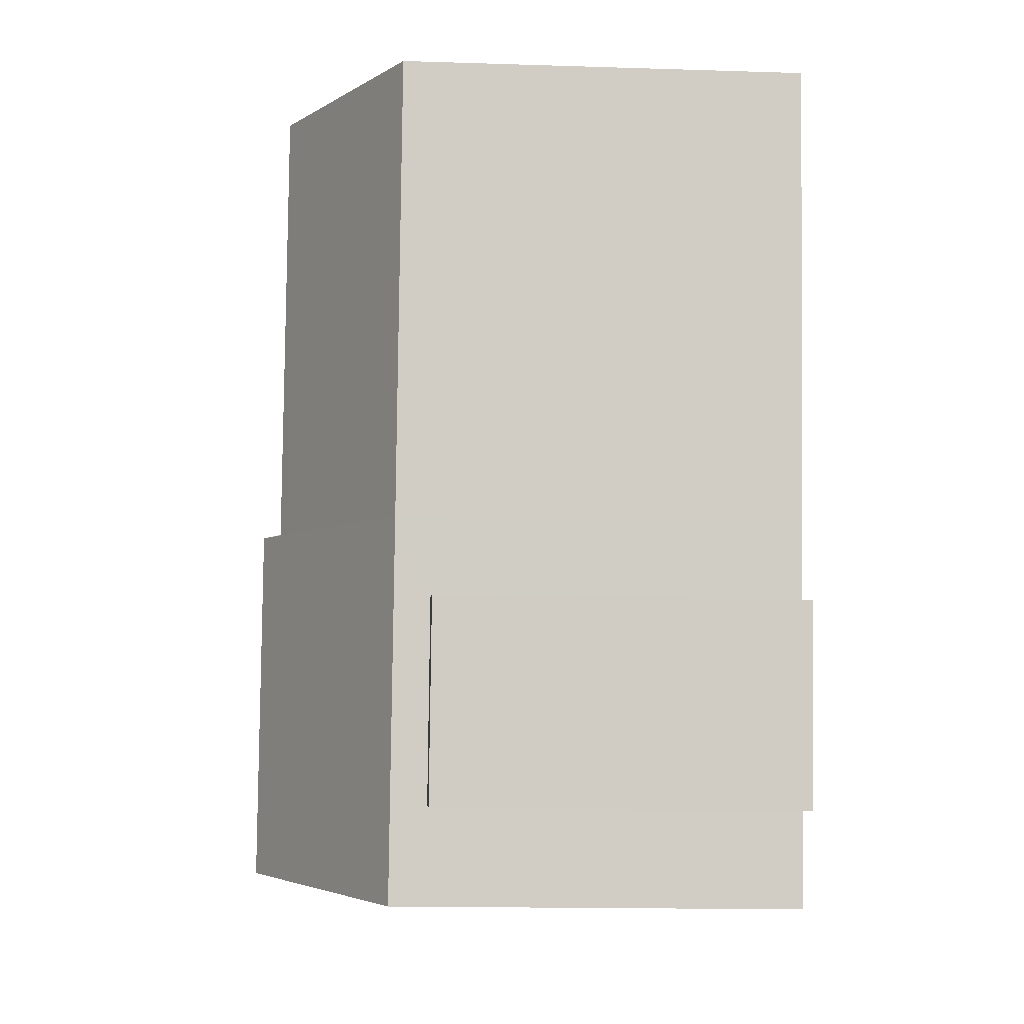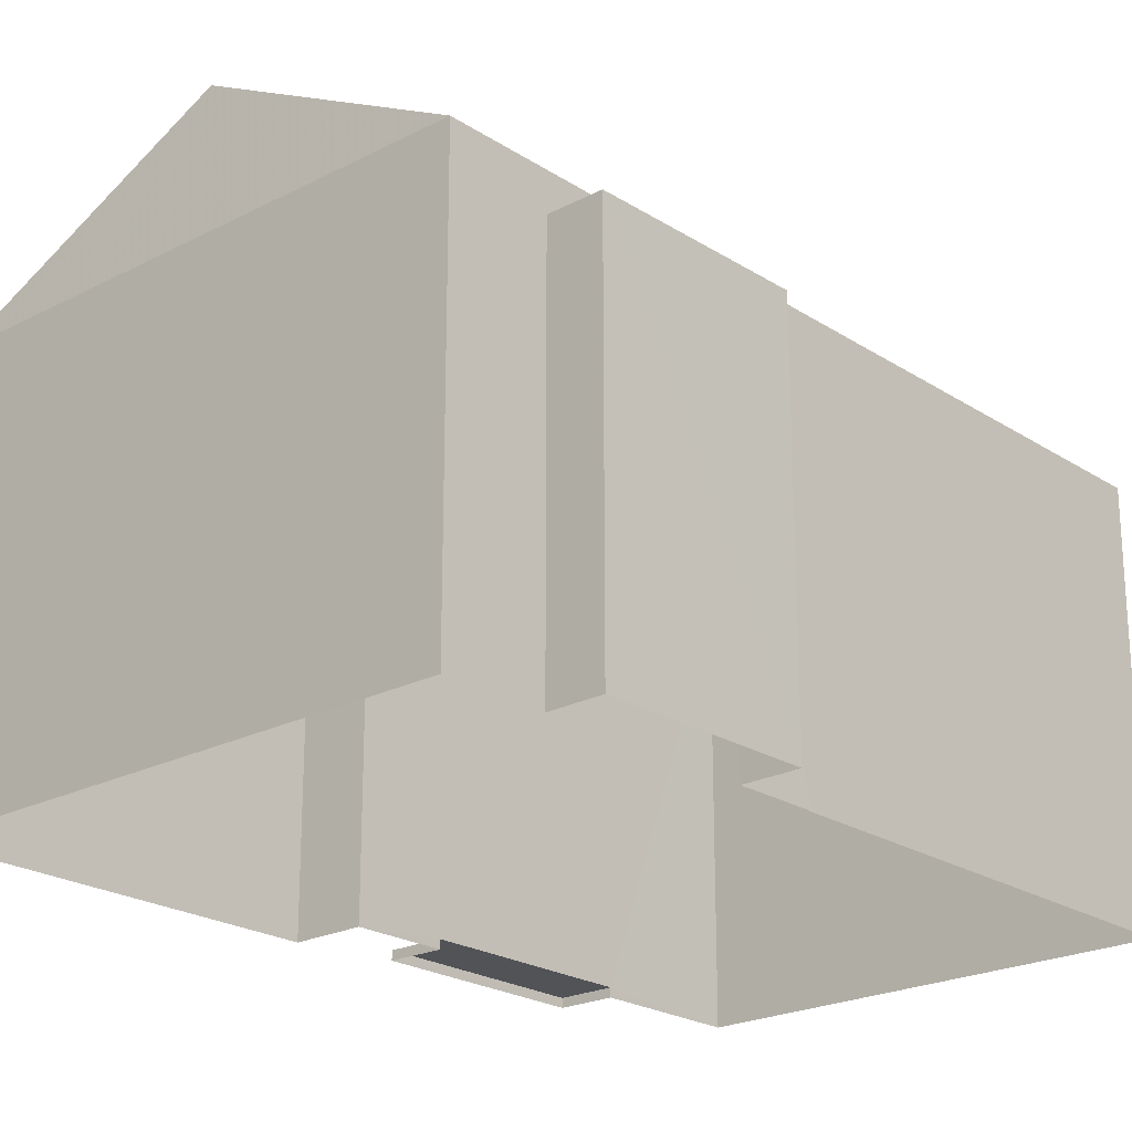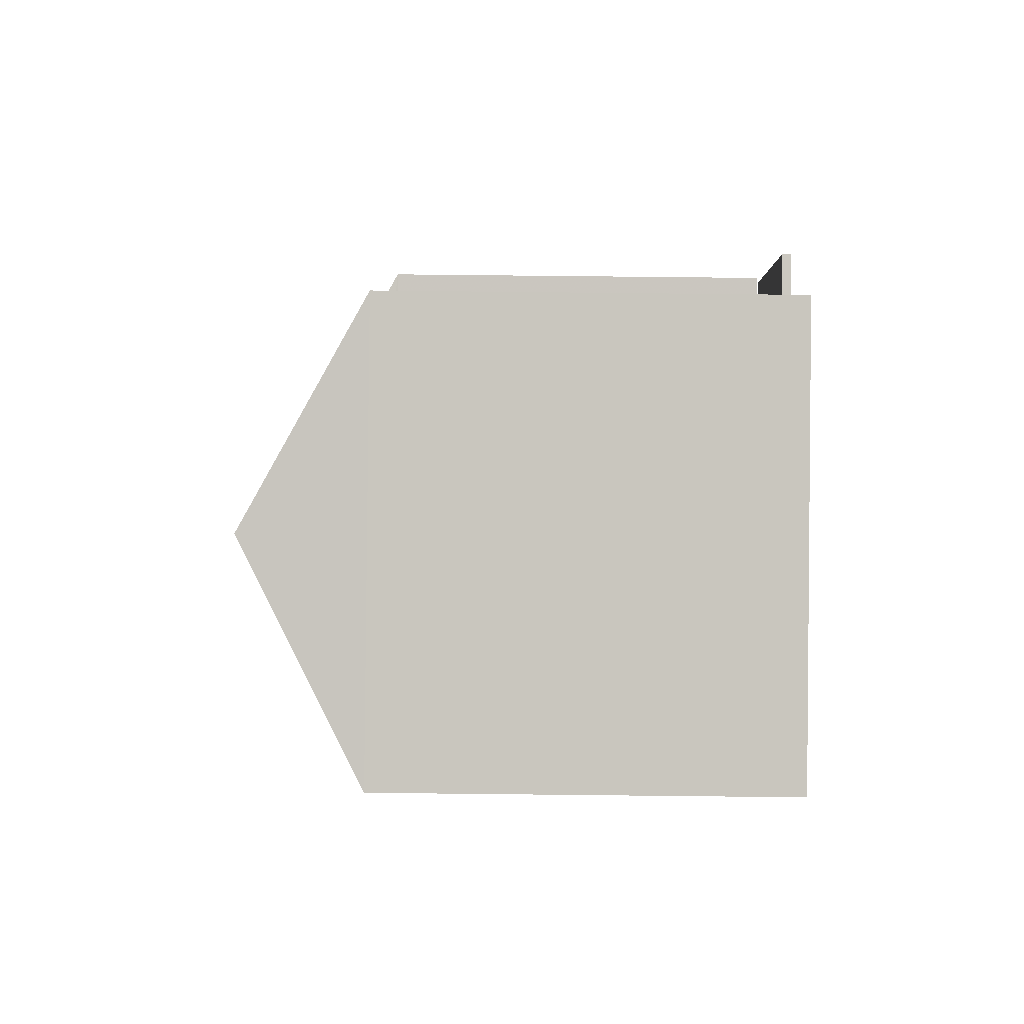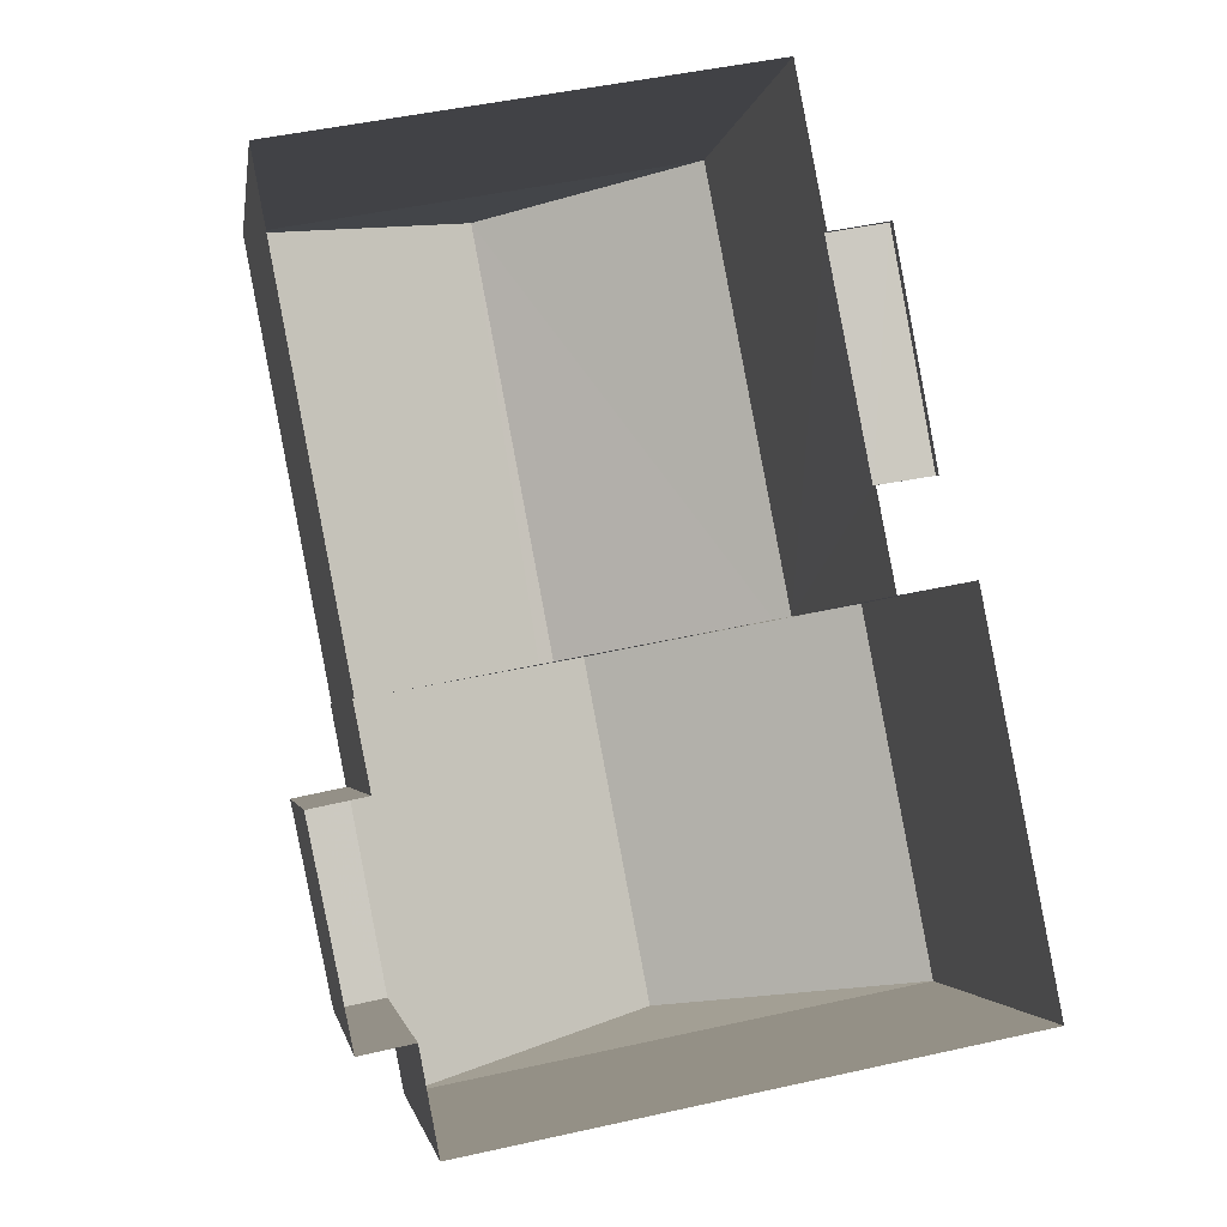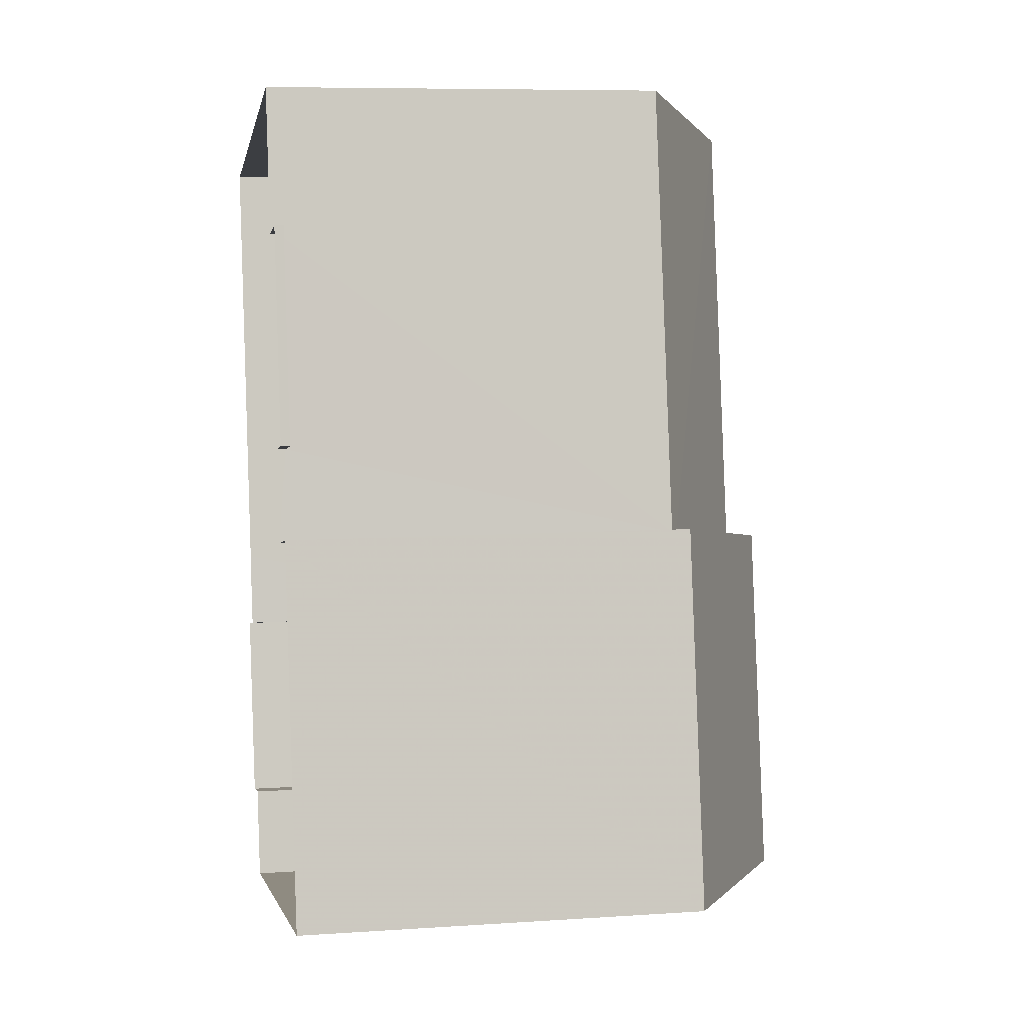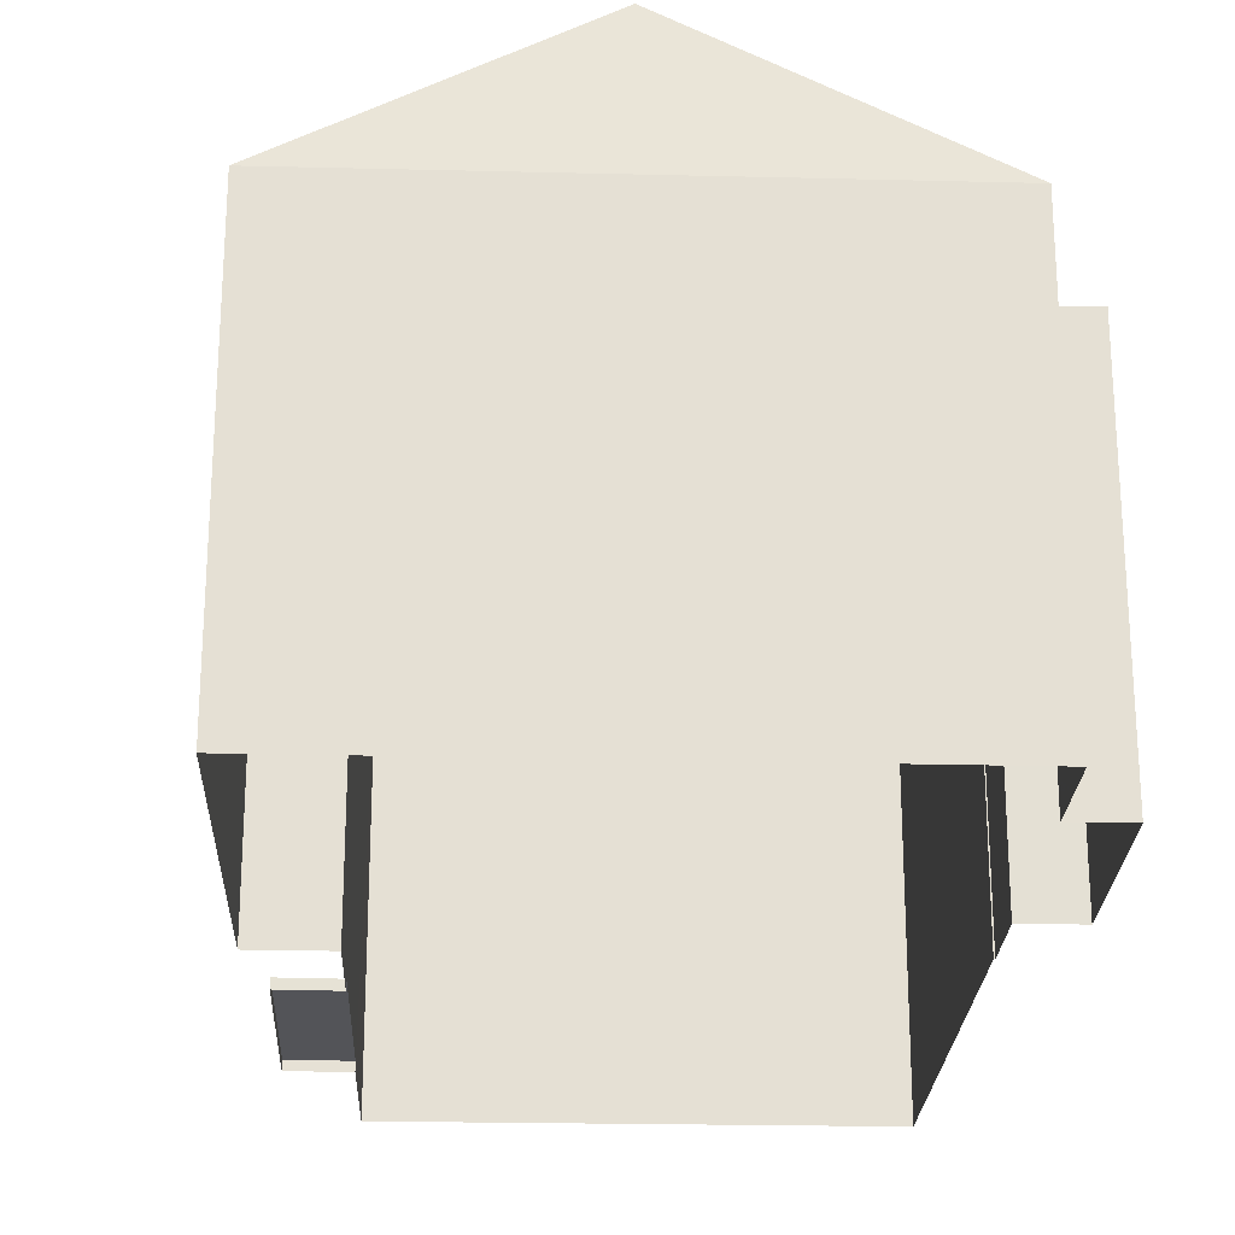
<metadata>
{"format":"obj","ext":"obj","renderer":"f3d","projection":"perspective","resolution":1024,"background":"white","views":[{"elev":-16.8,"azim":86.3,"up":"+Y"},{"elev":-22.4,"azim":31.0,"up":"+Z"},{"elev":78.2,"azim":90.6,"up":"+Y"},{"elev":-2.6,"azim":171.3,"up":"+Y"},{"elev":8.2,"azim":-100.5,"up":"+Y"},{"elev":-23.6,"azim":-13.2,"up":"+Z"}]}
</metadata>
<code>
v -8.816e+04 -9.91e+04 9.194
v -8.817e+04 -9.91e+04 9.194
v -8.817e+04 -9.91e+04 9.194
v -8.816e+04 -9.909e+04 9.194
v -8.817e+04 -9.909e+04 9.194
v -8.817e+04 -9.909e+04 9.194
v -8.817e+04 -9.91e+04 9.194
v -8.817e+04 -9.91e+04 9.194
v -8.817e+04 -9.91e+04 9.194
v -8.817e+04 -9.91e+04 9.194
v -8.817e+04 -9.91e+04 9.193
v -8.817e+04 -9.909e+04 9.194
v -8.817e+04 -9.91e+04 9.194
v -8.817e+04 -9.91e+04 9.194
v -8.817e+04 -9.91e+04 9.194
v -8.817e+04 -9.91e+04 9.194
v -8.817e+04 -9.91e+04 14.38
v -8.817e+04 -9.91e+04 14.38
v -8.816e+04 -9.91e+04 14.38
v -8.817e+04 -9.91e+04 14.38
v -8.817e+04 -9.91e+04 14.88
v -8.817e+04 -9.91e+04 16.87
v -8.817e+04 -9.91e+04 16.87
v -8.817e+04 -9.91e+04 14.88
v -8.817e+04 -9.91e+04 14.88
v -8.817e+04 -9.91e+04 14.89
v -8.817e+04 -9.91e+04 9.321
v -8.817e+04 -9.909e+04 9.321
v -8.817e+04 -9.91e+04 9.321
v -8.817e+04 -9.909e+04 9.321
v -8.817e+04 -9.91e+04 16.48
v -8.817e+04 -9.91e+04 14.88
v -8.816e+04 -9.909e+04 14.88
v -8.817e+04 -9.909e+04 16.6
v -8.817e+04 -9.91e+04 16.6
v -8.817e+04 -9.91e+04 15
v -8.817e+04 -9.909e+04 14.88
v -8.817e+04 -9.91e+04 14.88
f 1 2 3
f 4 5 6
f 1 3 7
f 8 9 7
f 8 5 4
f 3 10 11
f 12 5 13
f 14 11 15
f 16 12 13
f 14 13 8
f 7 3 14
f 7 14 8
f 8 13 5
f 14 3 11
f 17 18 19
f 20 17 19
f 21 22 23
f 24 21 23
f 25 23 22
f 26 25 22
f 22 21 26
f 27 28 29
f 27 30 28
f 31 32 33
f 31 34 35
f 31 33 34
f 35 34 36
f 36 37 38
f 36 34 37
f 3 2 18
f 17 3 18
f 7 19 1
f 7 20 19
f 18 2 1
f 19 18 1
f 10 3 17
f 17 26 10
f 26 17 25
f 9 20 7
f 25 20 9
f 17 20 25
f 25 32 31
f 25 31 23
f 23 36 24
f 36 38 24
f 35 36 23
f 31 35 23
f 21 11 10
f 26 21 10
f 21 15 11
f 21 24 15
f 38 15 24
f 38 14 15
f 8 25 9
f 8 32 25
f 13 29 16
f 13 27 29
f 29 12 16
f 29 28 12
f 30 12 28
f 30 5 12
f 13 14 27
f 14 38 27
f 5 30 6
f 30 38 37
f 27 38 30
f 6 30 37
f 34 33 37
f 32 4 33
f 32 8 4
f 37 4 6
f 37 33 4

</code>
